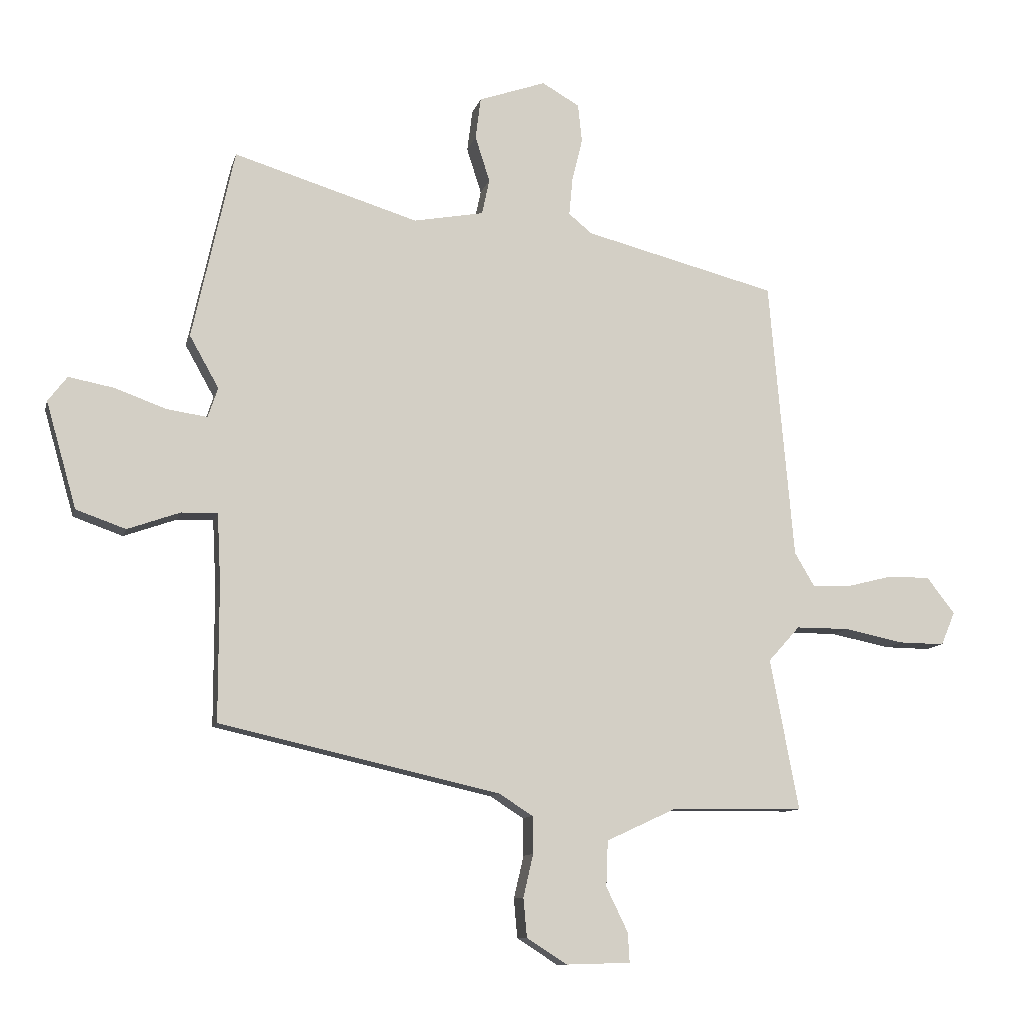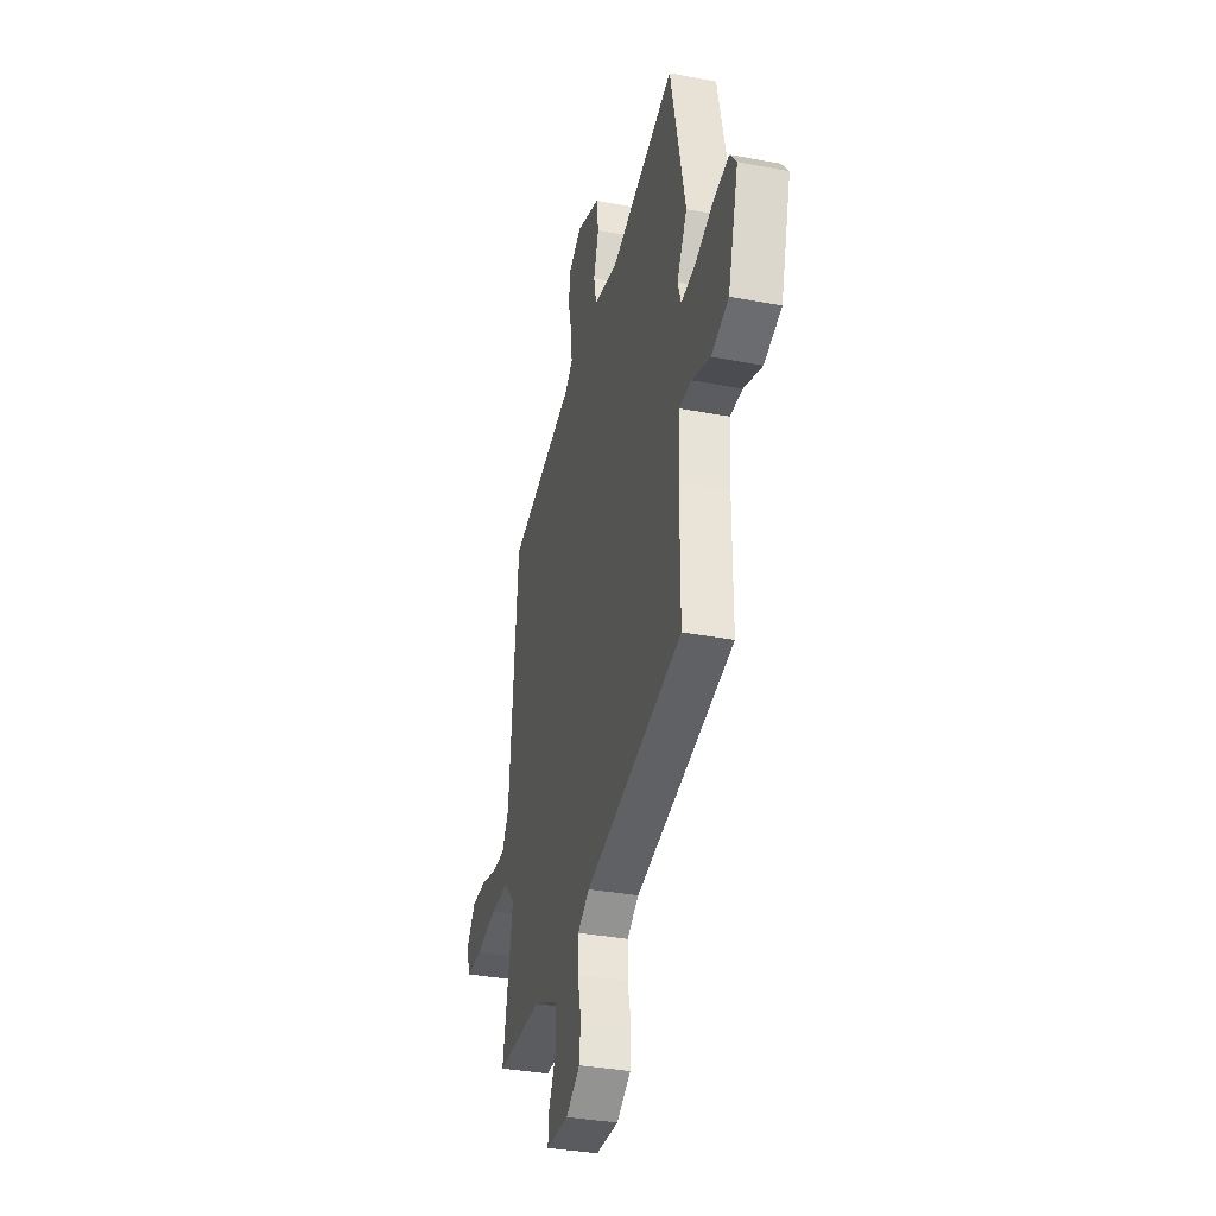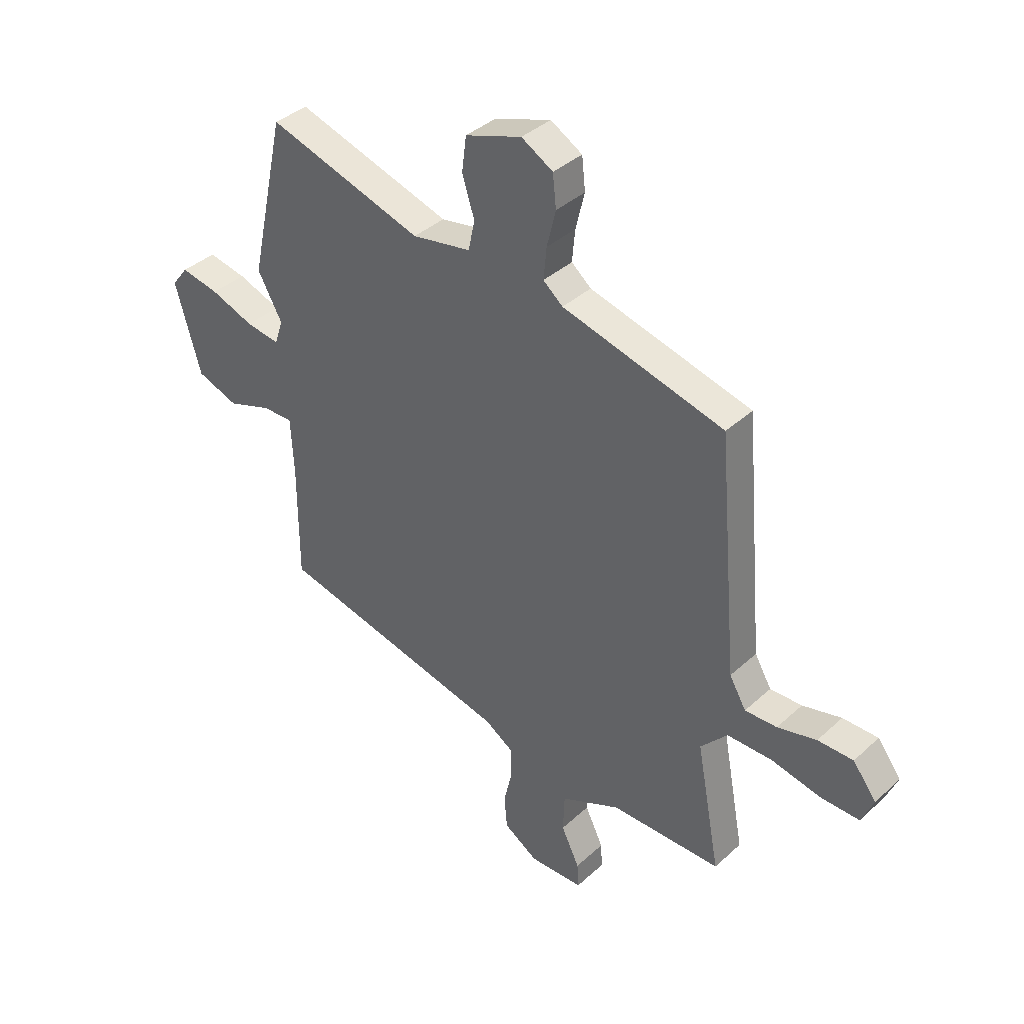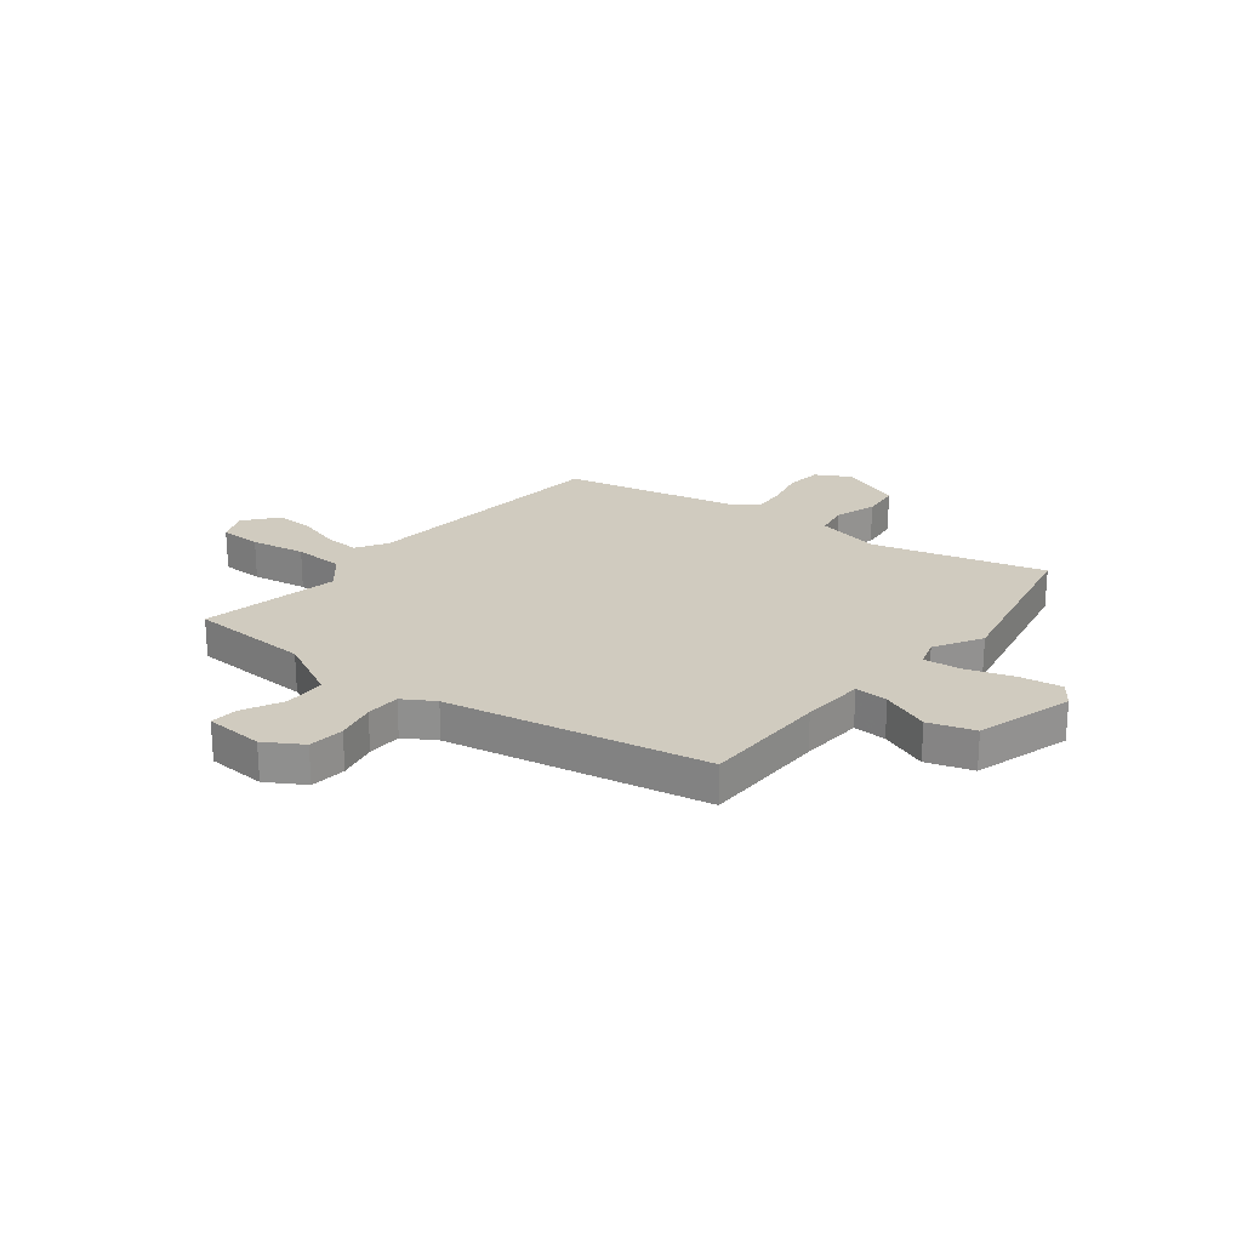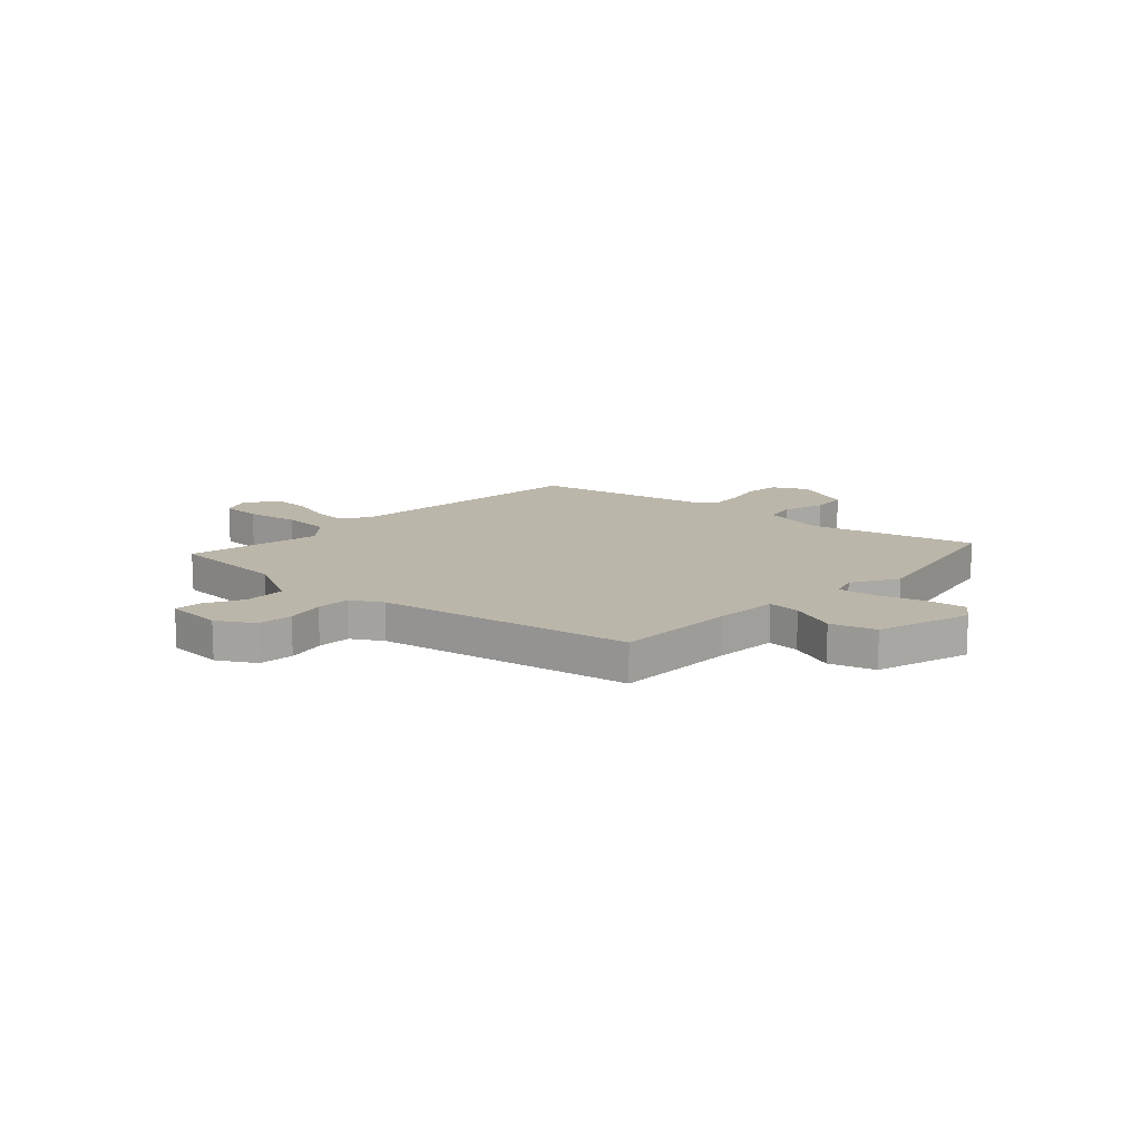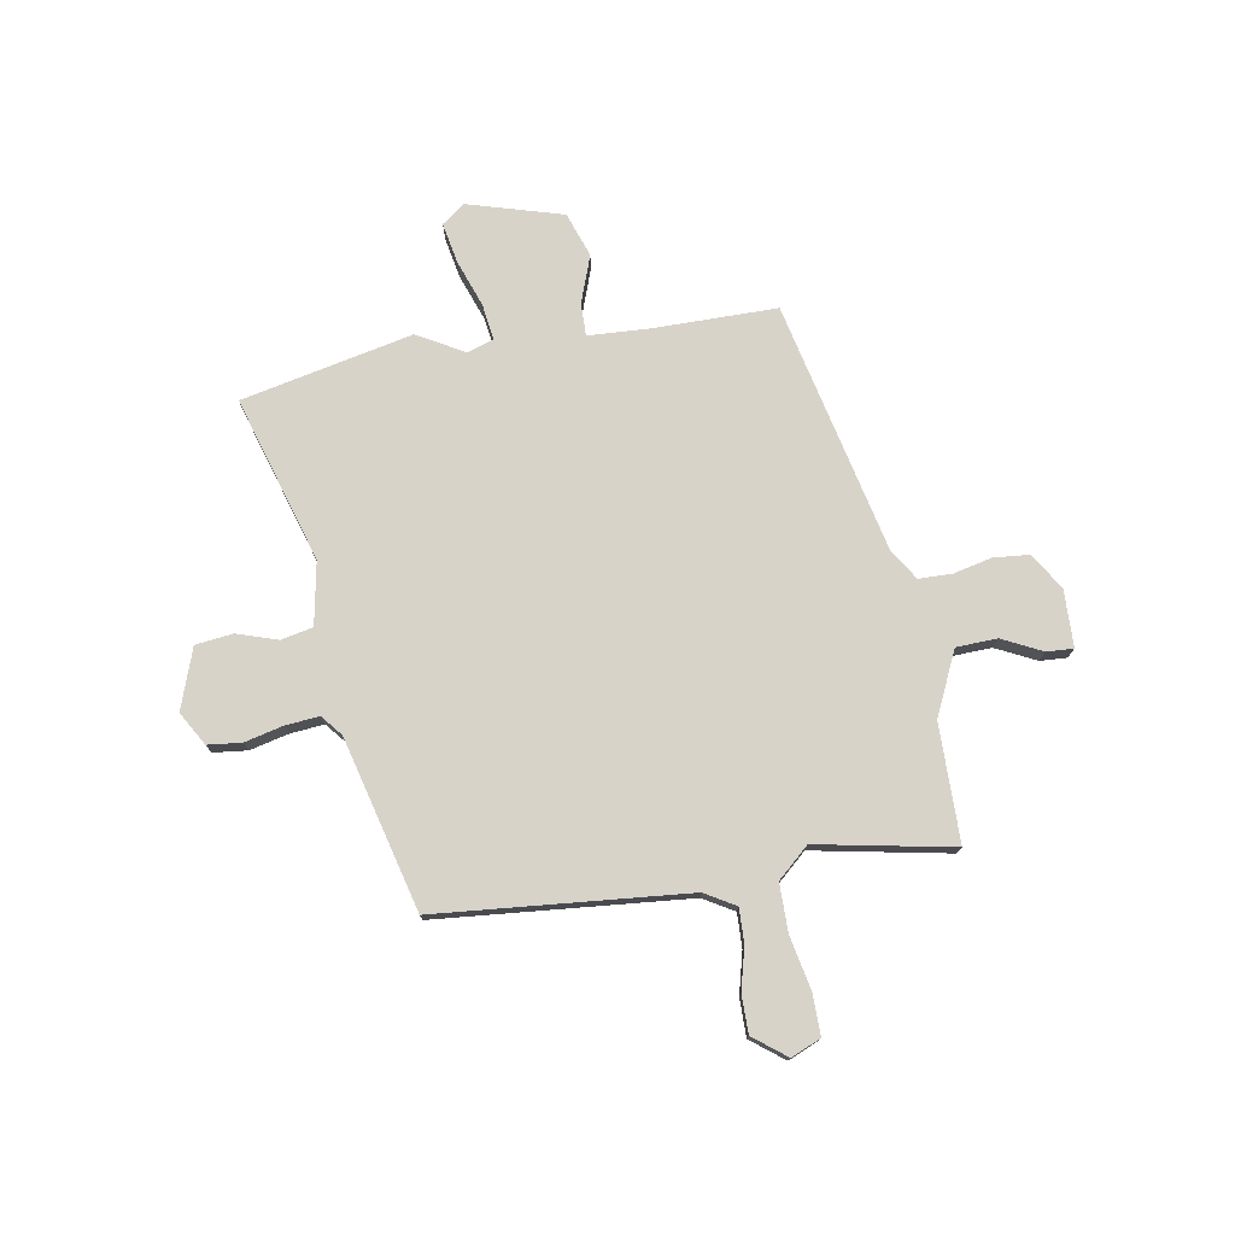
<metadata>
{"format":"obj","ext":"obj","renderer":"f3d","projection":"perspective","resolution":1024,"background":"white","views":[{"elev":-10.3,"azim":-13.2,"up":"+Z"},{"elev":-34.5,"azim":-104.3,"up":"+Z"},{"elev":38.1,"azim":41.1,"up":"+Z"},{"elev":23.7,"azim":-140.4,"up":"+Y"},{"elev":13.9,"azim":-135.5,"up":"+Y"},{"elev":75.8,"azim":80.4,"up":"+Y"}]}
</metadata>
<code>
v -0.543 0.07 0.305
v -0.471 0.07 0.632
v -0.155 0.07 0.535
v -0.035 0.07 0.557
v -0.022 0.07 0.618
v -0.047 0.07 0.696
v -0.038 0.07 0.767
v 0.077 0.07 0.807
v 0.141 0.07 0.77
v 0.148 0.07 0.705
v 0.13 0.07 0.631
v 0.124 0.07 0.567
v 0.164 0.07 0.534
v 0.493 0.07 0.449
v 0.535 0.07 -0.029
v 0.569 0.07 -0.087
v 0.634 0.07 -0.085
v 0.713 0.07 -0.065
v 0.785 0.07 -0.065
v 0.833 0.07 -0.127
v 0.809 0.07 -0.184
v 0.731 0.07 -0.183
v 0.63 0.07 -0.162
v 0.538 0.07 -0.162
v 0.484 0.07 -0.222
v 0.533 0.07 -0.481
v 0.308 0.07 -0.483
v 0.187 0.07 -0.539
v 0.184 0.07 -0.617
v 0.221 0.07 -0.693
v 0.224 0.07 -0.744
v 0.114 0.07 -0.747
v 0.045 0.07 -0.703
v 0.039 0.07 -0.636
v 0.056 0.07 -0.563
v 0.055 0.07 -0.499
v -0.003 0.07 -0.462
v -0.483 0.07 -0.353
v -0.483 0.07 -0.118
v -0.489 0.07 0
v -0.551 0.07 -0.001
v -0.641 0.07 -0.033
v -0.726 0.07 -0.003
v -0.778 0.07 0.179
v -0.745 0.07 0.222
v -0.667 0.07 0.207
v -0.579 0.07 0.175
v -0.51 0.07 0.165
v -0.493 0.07 0.216
v -0.543 0 0.305
v -0.471 0 0.632
v -0.155 0 0.535
v -0.035 0 0.557
v -0.022 0 0.618
v -0.047 0 0.696
v -0.038 0 0.767
v 0.077 0 0.807
v 0.141 0 0.77
v 0.148 0 0.705
v 0.13 0 0.631
v 0.124 0 0.567
v 0.164 0 0.534
v 0.493 0 0.449
v 0.535 0 -0.029
v 0.569 0 -0.087
v 0.634 0 -0.085
v 0.713 0 -0.065
v 0.785 0 -0.065
v 0.833 0 -0.127
v 0.809 0 -0.184
v 0.731 0 -0.183
v 0.63 0 -0.162
v 0.538 0 -0.162
v 0.484 0 -0.222
v 0.533 0 -0.481
v 0.308 0 -0.483
v 0.187 0 -0.539
v 0.184 0 -0.617
v 0.221 0 -0.693
v 0.224 0 -0.744
v 0.114 0 -0.747
v 0.045 0 -0.703
v 0.039 0 -0.636
v 0.056 0 -0.563
v 0.055 0 -0.499
v -0.003 0 -0.462
v -0.483 0 -0.353
v -0.483 0 -0.118
v -0.489 0 0
v -0.551 0 -0.001
v -0.641 0 -0.033
v -0.726 0 -0.003
v -0.778 0 0.179
v -0.745 0 0.222
v -0.667 0 0.207
v -0.579 0 0.175
v -0.51 0 0.165
v -0.493 0 0.216
f 44 45 46 47
f 44 47 48
f 41 42 43 44
f 40 41 44 48
f 37 38 39
f 36 37 39 40
f 32 33 34 35
f 32 35 36
f 29 30 31 32
f 28 29 32 36
f 27 28 36 40
f 25 26 27 40
f 20 21 22 23
f 20 23 24
f 17 18 19 20
f 16 17 20 24
f 15 16 24 25
f 13 14 15 25
f 8 9 10 11
f 8 11 12
f 5 6 7 8
f 4 5 8 12
f 3 4 12 13
f 49 1 2 3
f 25 40 48 49
f 3 13 25 49
f 96 95 94 93
f 97 96 93
f 93 92 91 90
f 97 93 90 89
f 88 87 86
f 89 88 86 85
f 84 83 82 81
f 85 84 81
f 81 80 79 78
f 85 81 78 77
f 89 85 77 76
f 89 76 75 74
f 72 71 70 69
f 73 72 69
f 69 68 67 66
f 73 69 66 65
f 74 73 65 64
f 74 64 63 62
f 60 59 58 57
f 61 60 57
f 57 56 55 54
f 61 57 54 53
f 62 61 53 52
f 52 51 50 98
f 98 97 89 74
f 98 74 62 52
f 1 50 51 2
f 2 51 52 3
f 3 52 53 4
f 4 53 54 5
f 5 54 55 6
f 6 55 56 7
f 7 56 57 8
f 8 57 58 9
f 9 58 59 10
f 10 59 60 11
f 11 60 61 12
f 12 61 62 13
f 13 62 63 14
f 14 63 64 15
f 15 64 65 16
f 16 65 66 17
f 17 66 67 18
f 18 67 68 19
f 19 68 69 20
f 20 69 70 21
f 21 70 71 22
f 22 71 72 23
f 23 72 73 24
f 24 73 74 25
f 25 74 75 26
f 26 75 76 27
f 27 76 77 28
f 28 77 78 29
f 29 78 79 30
f 30 79 80 31
f 31 80 81 32
f 32 81 82 33
f 33 82 83 34
f 34 83 84 35
f 35 84 85 36
f 36 85 86 37
f 37 86 87 38
f 38 87 88 39
f 39 88 89 40
f 40 89 90 41
f 41 90 91 42
f 42 91 92 43
f 43 92 93 44
f 44 93 94 45
f 45 94 95 46
f 46 95 96 47
f 47 96 97 48
f 48 97 98 49
f 49 98 50 1

</code>
